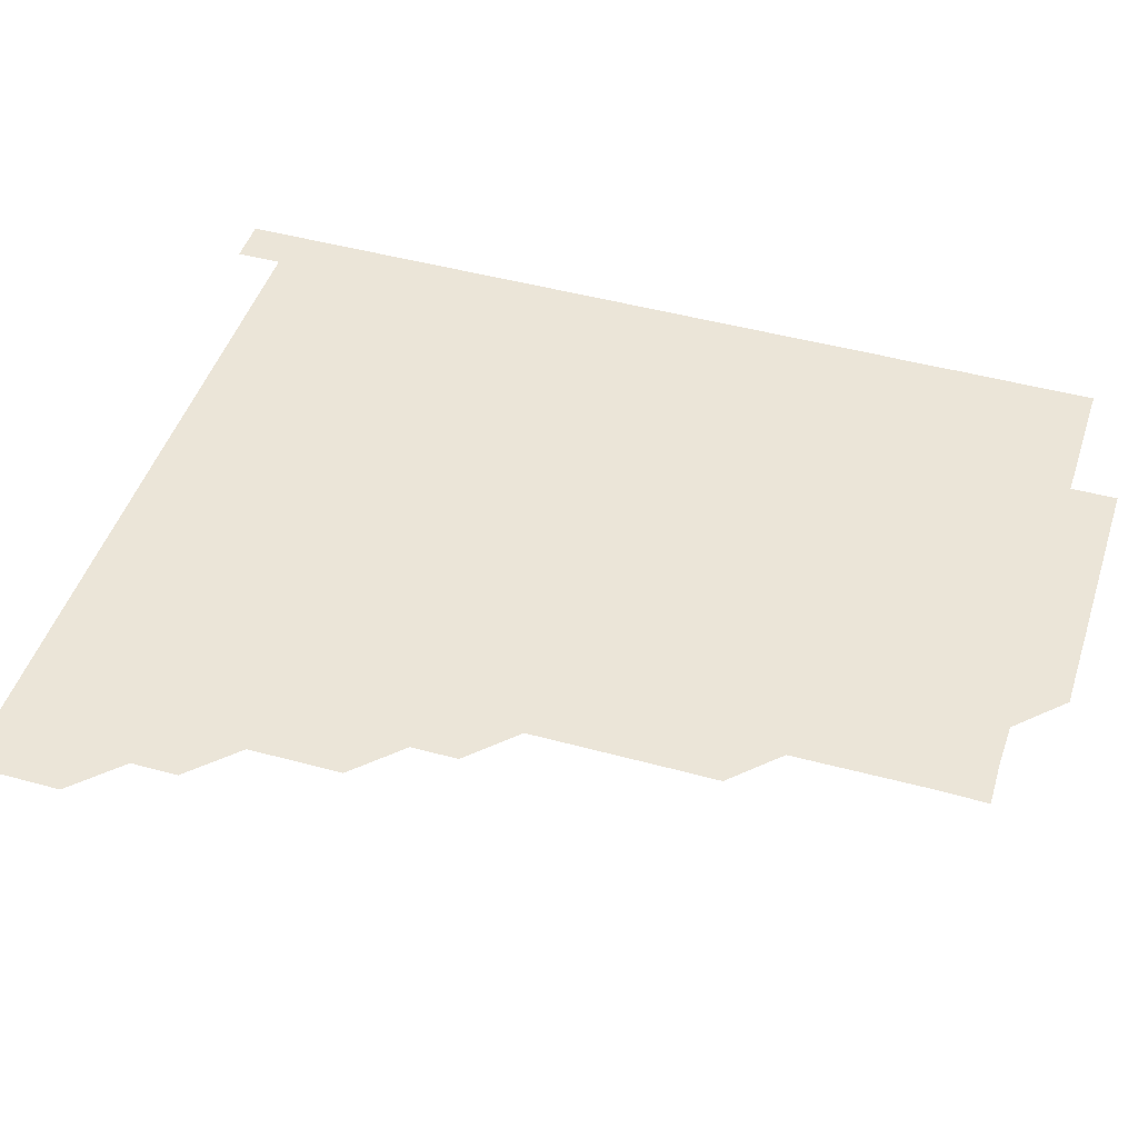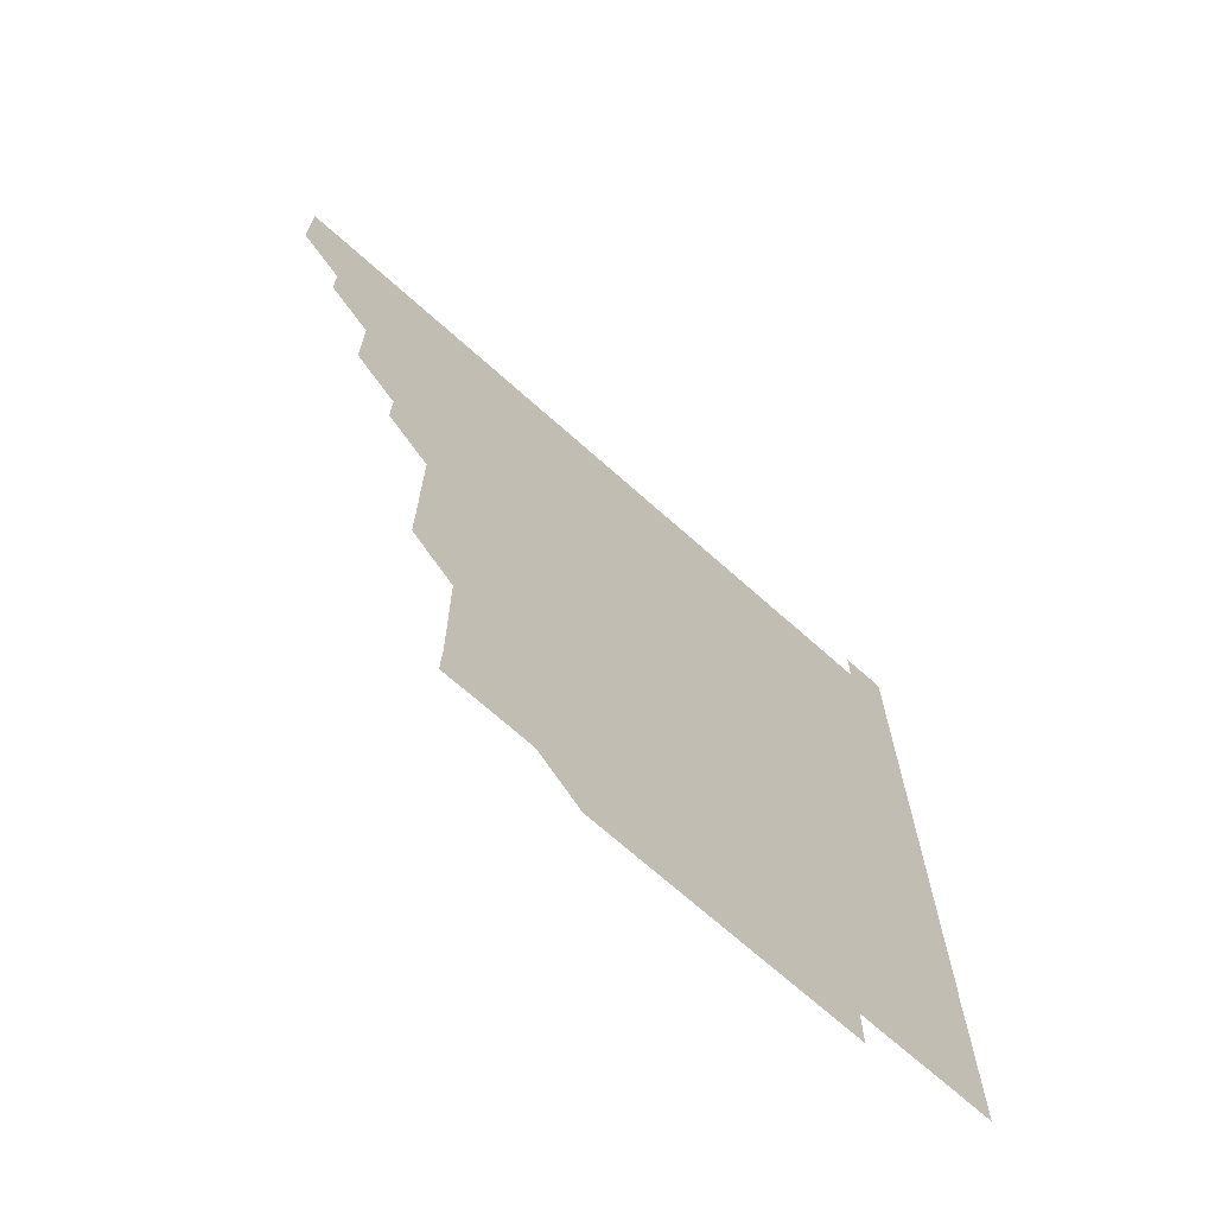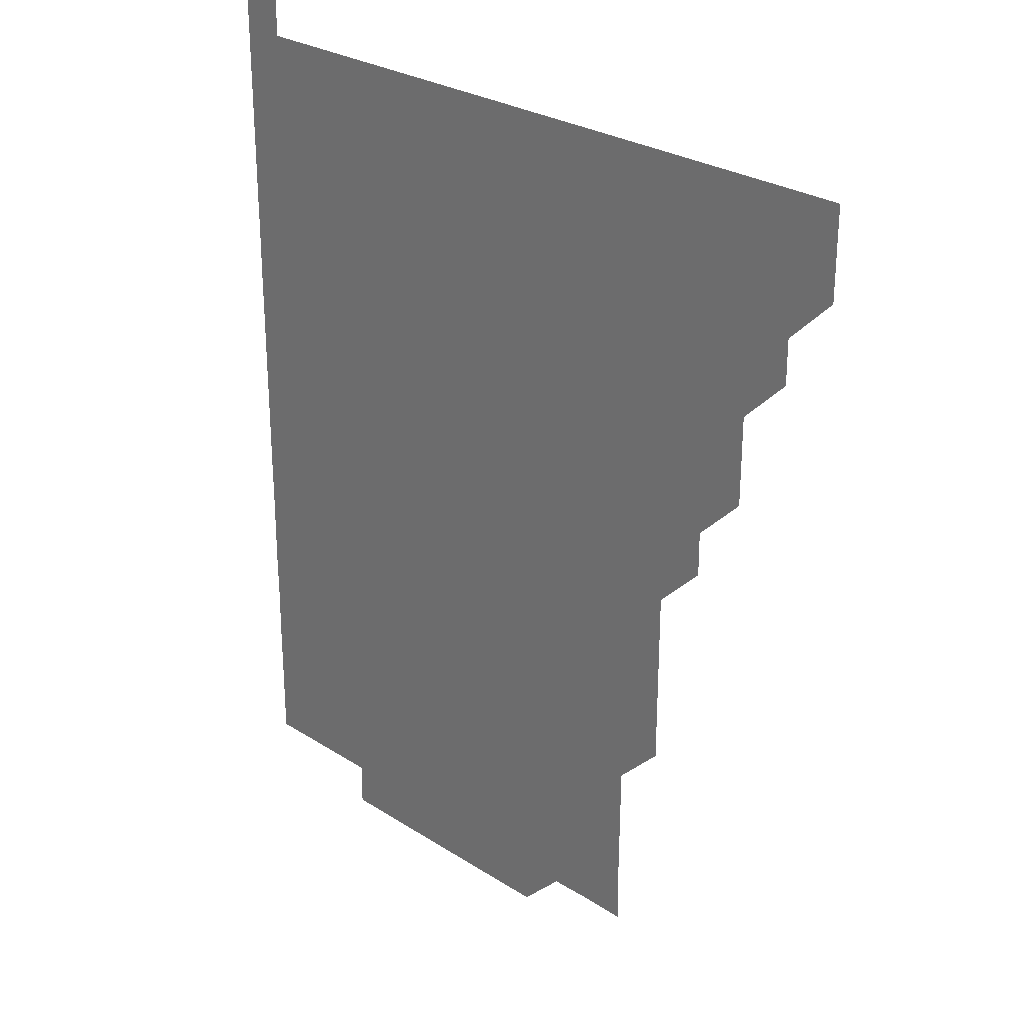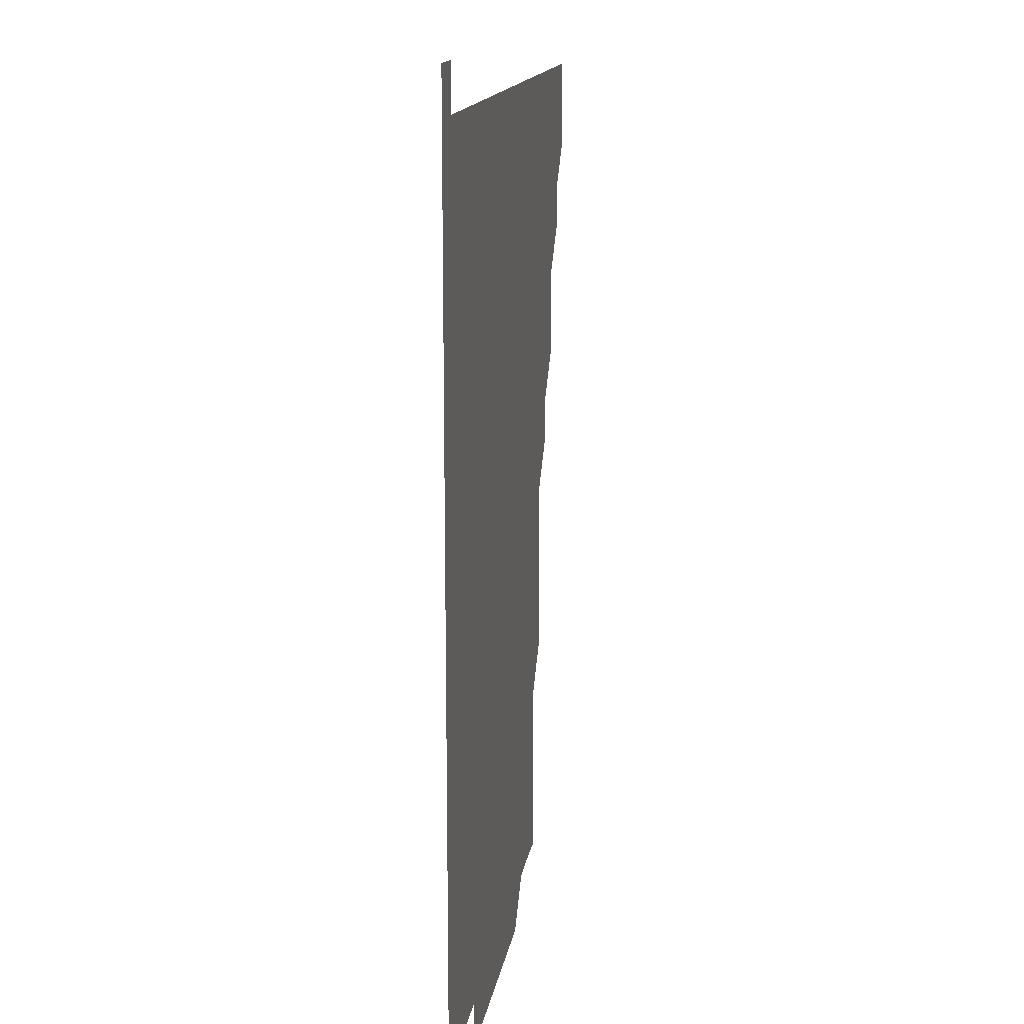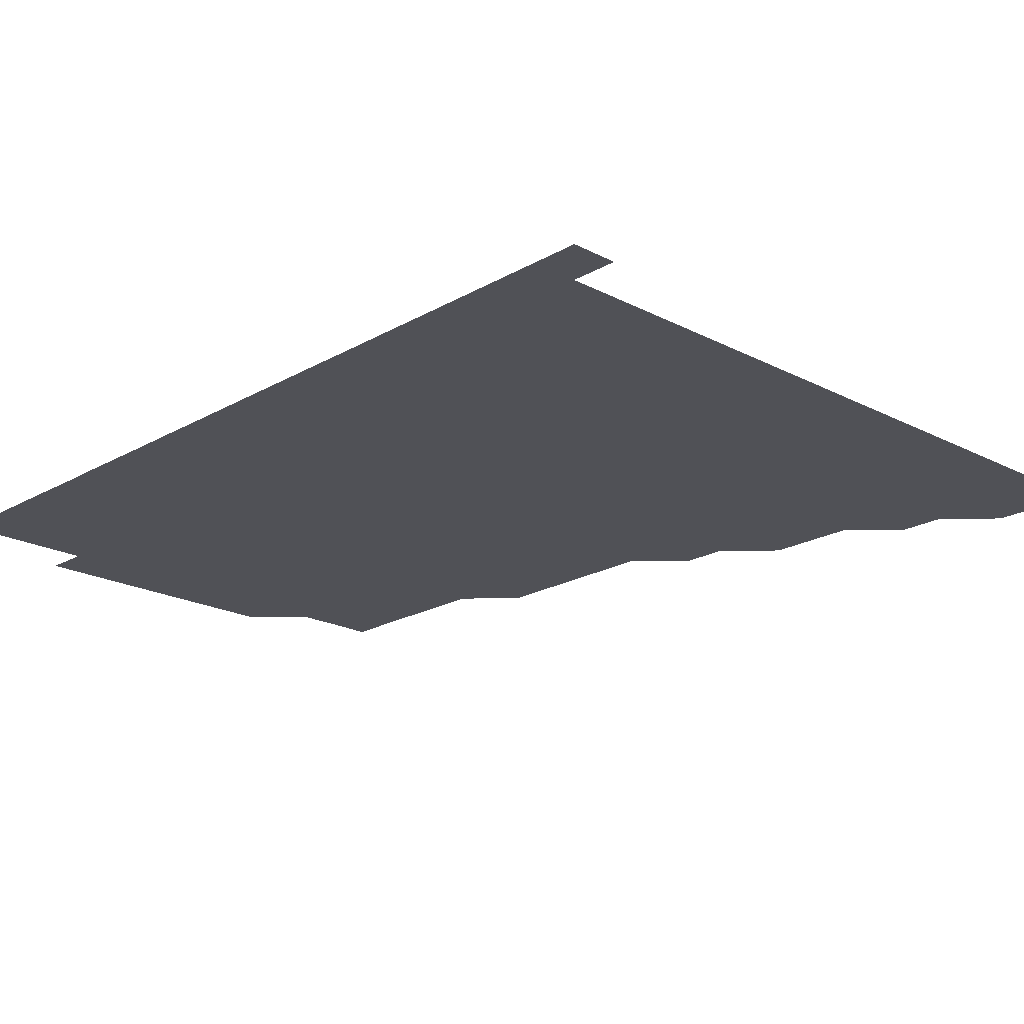
<metadata>
{"format":"obj","ext":"obj","renderer":"f3d","projection":"perspective","resolution":1024,"background":"white","views":[{"elev":46.0,"azim":-72.5,"up":"+Z"},{"elev":-70.6,"azim":-41.7,"up":"+Y"},{"elev":27.4,"azim":-135.5,"up":"+Y"},{"elev":14.4,"azim":98.6,"up":"+Y"},{"elev":-20.3,"azim":136.4,"up":"+Z"}]}
</metadata>
<code>
v 436 406 0
v 436 421 0
v 436 436 0
v 451 375.9 0
v 451 391 0
v 451 406 0
v 451 421 0
v 451 436 0
v 466 331 0
v 466 346 0
v 466 361 0
v 466 376 0
v 466 391 0
v 466 406 0
v 466 421 0
v 466 436 0
v 481 300.9 0
v 481 315.9 0
v 481 331.1 0
v 481 346 0
v 481 361 0
v 481 376 0
v 481 391 0
v 481 406 0
v 481 421 0
v 481 436 0
v 496 225.9 0
v 496.1 240.9 0
v 496.1 255.9 0
v 496.1 270.9 0
v 496 285.9 0
v 496 301 0
v 496 316 0
v 496 331 0
v 496 346 0
v 496 361 0
v 496 376 0
v 496 391 0
v 496 406 0
v 496 421 0
v 496 436 0
v 510.9 150.9 0
v 511.3 165.6 0
v 511.2 180.8 0
v 511.1 195.9 0
v 511 210.9 0
v 511.1 226 0
v 511 241 0
v 511 256 0
v 511 271 0
v 511 286 0
v 511 301 0
v 511 316.1 0
v 511 331 0
v 511 346 0
v 511 361 0
v 511 376 0
v 511 391 0
v 511 406 0
v 511 421 0
v 511 436 0
v 525.7 151.2 0
v 526 166 0
v 526 181 0
v 526 196 0
v 526 211 0
v 526 226.1 0
v 526 241 0
v 526 256 0
v 526 271 0
v 526 286 0
v 526 301 0
v 526 316 0
v 526 331 0
v 526 346 0
v 526 361 0
v 526 376 0
v 526 391 0
v 526 406 0
v 526 421 0
v 526 436 0
v 540.9 150.9 0
v 541 166.1 0
v 541 181.1 0
v 541 196 0
v 541 211 0
v 541 226.1 0
v 541 241 0
v 541 256 0
v 541 271 0
v 541 286 0
v 541 301 0
v 541 316 0
v 541 331 0
v 541 346 0
v 541 361 0
v 541 376 0
v 541 391 0
v 541 406 0
v 541 421 0
v 541 436 0
v 555.9 136 0
v 556 151.1 0
v 556 166 0
v 556 181.1 0
v 556 196 0
v 556 211 0
v 556 226 0
v 556 241 0
v 556 256 0
v 556 271 0
v 556 286 0
v 556 301 0
v 556 316 0
v 556 331 0
v 556 346 0
v 556 361 0
v 556 376 0
v 556 391 0
v 556 406 0
v 556 421 0
v 556 436 0
v 570.9 136 0
v 571 151 0
v 571 166.1 0
v 571 181 0
v 571 196 0
v 570.9 211.1 0
v 571.1 226 0
v 571 241 0
v 571 256 0
v 571 271 0
v 571 286 0
v 571 301 0
v 571 316 0
v 571 331 0
v 571 346 0
v 571 361 0
v 571 376 0
v 571 391 0
v 571 406 0
v 571 421 0
v 571 436 0
v 586 135.9 0
v 586 151.1 0
v 586 166 0
v 586 181 0
v 586 196 0
v 586 210.9 0
v 585.9 226.2 0
v 586 241 0
v 586 256 0
v 586 271 0
v 586 286 0
v 586 301 0
v 586 316 0
v 586 331 0
v 586 346 0
v 586 361 0
v 586 376 0
v 586 391 0
v 586 406 0
v 586 421 0
v 586 436 0
v 601 135.9 0
v 601 151 0
v 601 166 0
v 601 181 0
v 601 196 0
v 601.1 211 0
v 601 225.9 0
v 601 240.9 0
v 601 256 0
v 601 271 0
v 601 286 0
v 601 301 0
v 601 316 0
v 601 331 0
v 601 346 0
v 601 361 0
v 601 376 0
v 601 391 0
v 601 406 0
v 601 421 0
v 601 436 0
v 616 135.9 0
v 616 151.1 0
v 616 166 0
v 616 181 0
v 616 196 0
v 616 211 0
v 616 226 0
v 616 241.1 0
v 616 256 0
v 616 271 0
v 616 286 0
v 616 301 0
v 616 316 0
v 616 331 0
v 616 346 0
v 616 361 0
v 616 376 0
v 616 391 0
v 616 406 0
v 616 421 0
v 616 436 0
v 631.1 136 0
v 631 151 0
v 631 166.1 0
v 631 181 0
v 631 196 0
v 631 211 0
v 631 226 0
v 631 241 0
v 631 256 0
v 631 271 0
v 631 286 0
v 631 301 0
v 631 316.1 0
v 631 331 0
v 631 346 0
v 631 361 0
v 631 376 0
v 631 391 0
v 631 406 0
v 631 421 0
v 631 436 0
v 646 136 0
v 646 151 0
v 646 166 0
v 646 181.1 0
v 646 196 0
v 646 211.1 0
v 646 226 0
v 646 240.9 0
v 645.9 256.1 0
v 646 271 0
v 646 286 0
v 646 301 0
v 646 316 0
v 646 331 0
v 646 346 0
v 646 361 0
v 646 376 0
v 646 391 0
v 646 406 0
v 646 421 0
v 646 436 0
v 661.1 151 0
v 661 166.1 0
v 661 181 0
v 661 196 0
v 661 211 0
v 661 226.1 0
v 661 241.1 0
v 661 256 0
v 661 271 0
v 661 286 0
v 661 301.1 0
v 661 316 0
v 661 331 0
v 661 346 0
v 661 361 0
v 661 376 0
v 661 391 0
v 661 406 0
v 661 421 0
v 661 436 0
v 676.1 151 0
v 676 166 0
v 676 181.1 0
v 676 196.1 0
v 676 211 0
v 676 226.1 0
v 675.9 241.1 0
v 676 256 0
v 676 271 0
v 675.9 286.1 0
v 675.9 301 0
v 676 316 0
v 676 331.1 0
v 675.9 346.1 0
v 676 361 0
v 676 376 0
v 676 391 0
v 676 406 0
v 676 421 0
v 676 436 0
v 676 451 0
v 691 151 0
v 691 165.9 0
v 691 180.9 0
v 691 195.8 0
v 690.8 210.8 0
v 691 225.9 0
v 691 240.8 0
v 690.9 255.9 0
v 691 270.9 0
v 691 285.9 0
v 691 300.9 0
v 691 315.9 0
v 691 330.9 0
v 691 345.9 0
v 690.9 361 0
v 691 376 0
v 691 391 0
v 691 406 0
v 691 421 0
v 691 436 0
v 691 451 0
f 5 6 1
f 1 6 2
f 6 7 2
f 2 7 3
f 7 8 3
f 11 12 4
f 4 12 5
f 12 13 5
f 5 13 6
f 13 14 6
f 6 14 7
f 14 15 7
f 7 15 8
f 15 16 8
f 18 19 9
f 9 19 10
f 19 20 10
f 10 20 11
f 20 21 11
f 11 21 12
f 21 22 12
f 12 22 13
f 22 23 13
f 13 23 14
f 23 24 14
f 14 24 15
f 24 25 15
f 15 25 16
f 25 26 16
f 31 32 17
f 17 32 18
f 32 33 18
f 18 33 19
f 33 34 19
f 19 34 20
f 34 35 20
f 20 35 21
f 35 36 21
f 21 36 22
f 36 37 22
f 22 37 23
f 37 38 23
f 23 38 24
f 38 39 24
f 24 39 25
f 39 40 25
f 25 40 26
f 40 41 26
f 46 47 27
f 27 47 28
f 47 48 28
f 28 48 29
f 48 49 29
f 29 49 30
f 49 50 30
f 30 50 31
f 50 51 31
f 31 51 32
f 51 52 32
f 32 52 33
f 52 53 33
f 33 53 34
f 53 54 34
f 34 54 35
f 54 55 35
f 35 55 36
f 55 56 36
f 36 56 37
f 56 57 37
f 37 57 38
f 57 58 38
f 38 58 39
f 58 59 39
f 39 59 40
f 59 60 40
f 40 60 41
f 60 61 41
f 42 62 43
f 62 63 43
f 43 63 44
f 63 64 44
f 44 64 45
f 64 65 45
f 45 65 46
f 65 66 46
f 46 66 47
f 66 67 47
f 47 67 48
f 67 68 48
f 48 68 49
f 68 69 49
f 49 69 50
f 69 70 50
f 50 70 51
f 70 71 51
f 51 71 52
f 71 72 52
f 52 72 53
f 72 73 53
f 53 73 54
f 73 74 54
f 54 74 55
f 74 75 55
f 55 75 56
f 75 76 56
f 56 76 57
f 76 77 57
f 57 77 58
f 77 78 58
f 58 78 59
f 78 79 59
f 59 79 60
f 79 80 60
f 60 80 61
f 80 81 61
f 62 82 63
f 82 83 63
f 63 83 64
f 83 84 64
f 64 84 65
f 84 85 65
f 65 85 66
f 85 86 66
f 66 86 67
f 86 87 67
f 67 87 68
f 87 88 68
f 68 88 69
f 88 89 69
f 69 89 70
f 89 90 70
f 70 90 71
f 90 91 71
f 71 91 72
f 91 92 72
f 72 92 73
f 92 93 73
f 73 93 74
f 93 94 74
f 74 94 75
f 94 95 75
f 75 95 76
f 95 96 76
f 76 96 77
f 96 97 77
f 77 97 78
f 97 98 78
f 78 98 79
f 98 99 79
f 79 99 80
f 99 100 80
f 80 100 81
f 100 101 81
f 102 103 82
f 82 103 83
f 103 104 83
f 83 104 84
f 104 105 84
f 84 105 85
f 105 106 85
f 85 106 86
f 106 107 86
f 86 107 87
f 107 108 87
f 87 108 88
f 108 109 88
f 88 109 89
f 109 110 89
f 89 110 90
f 110 111 90
f 90 111 91
f 111 112 91
f 91 112 92
f 112 113 92
f 92 113 93
f 113 114 93
f 93 114 94
f 114 115 94
f 94 115 95
f 115 116 95
f 95 116 96
f 116 117 96
f 96 117 97
f 117 118 97
f 97 118 98
f 118 119 98
f 98 119 99
f 119 120 99
f 99 120 100
f 120 121 100
f 100 121 101
f 121 122 101
f 102 123 103
f 123 124 103
f 103 124 104
f 124 125 104
f 104 125 105
f 125 126 105
f 105 126 106
f 126 127 106
f 106 127 107
f 127 128 107
f 107 128 108
f 128 129 108
f 108 129 109
f 129 130 109
f 109 130 110
f 130 131 110
f 110 131 111
f 131 132 111
f 111 132 112
f 132 133 112
f 112 133 113
f 133 134 113
f 113 134 114
f 134 135 114
f 114 135 115
f 135 136 115
f 115 136 116
f 136 137 116
f 116 137 117
f 137 138 117
f 117 138 118
f 138 139 118
f 118 139 119
f 139 140 119
f 119 140 120
f 140 141 120
f 120 141 121
f 141 142 121
f 121 142 122
f 142 143 122
f 123 144 124
f 144 145 124
f 124 145 125
f 145 146 125
f 125 146 126
f 146 147 126
f 126 147 127
f 147 148 127
f 127 148 128
f 148 149 128
f 128 149 129
f 149 150 129
f 129 150 130
f 150 151 130
f 130 151 131
f 151 152 131
f 131 152 132
f 152 153 132
f 132 153 133
f 153 154 133
f 133 154 134
f 154 155 134
f 134 155 135
f 155 156 135
f 135 156 136
f 156 157 136
f 136 157 137
f 157 158 137
f 137 158 138
f 158 159 138
f 138 159 139
f 159 160 139
f 139 160 140
f 160 161 140
f 140 161 141
f 161 162 141
f 141 162 142
f 162 163 142
f 142 163 143
f 163 164 143
f 144 165 145
f 165 166 145
f 145 166 146
f 166 167 146
f 146 167 147
f 167 168 147
f 147 168 148
f 168 169 148
f 148 169 149
f 169 170 149
f 149 170 150
f 170 171 150
f 150 171 151
f 171 172 151
f 151 172 152
f 172 173 152
f 152 173 153
f 173 174 153
f 153 174 154
f 174 175 154
f 154 175 155
f 175 176 155
f 155 176 156
f 176 177 156
f 156 177 157
f 177 178 157
f 157 178 158
f 178 179 158
f 158 179 159
f 179 180 159
f 159 180 160
f 180 181 160
f 160 181 161
f 181 182 161
f 161 182 162
f 182 183 162
f 162 183 163
f 183 184 163
f 163 184 164
f 184 185 164
f 165 186 166
f 186 187 166
f 166 187 167
f 187 188 167
f 167 188 168
f 188 189 168
f 168 189 169
f 189 190 169
f 169 190 170
f 190 191 170
f 170 191 171
f 191 192 171
f 171 192 172
f 192 193 172
f 172 193 173
f 193 194 173
f 173 194 174
f 194 195 174
f 174 195 175
f 195 196 175
f 175 196 176
f 196 197 176
f 176 197 177
f 197 198 177
f 177 198 178
f 198 199 178
f 178 199 179
f 199 200 179
f 179 200 180
f 200 201 180
f 180 201 181
f 201 202 181
f 181 202 182
f 202 203 182
f 182 203 183
f 203 204 183
f 183 204 184
f 204 205 184
f 184 205 185
f 205 206 185
f 186 207 187
f 207 208 187
f 187 208 188
f 208 209 188
f 188 209 189
f 209 210 189
f 189 210 190
f 210 211 190
f 190 211 191
f 211 212 191
f 191 212 192
f 212 213 192
f 192 213 193
f 213 214 193
f 193 214 194
f 214 215 194
f 194 215 195
f 215 216 195
f 195 216 196
f 216 217 196
f 196 217 197
f 217 218 197
f 197 218 198
f 218 219 198
f 198 219 199
f 219 220 199
f 199 220 200
f 220 221 200
f 200 221 201
f 221 222 201
f 201 222 202
f 222 223 202
f 202 223 203
f 223 224 203
f 203 224 204
f 224 225 204
f 204 225 205
f 225 226 205
f 205 226 206
f 226 227 206
f 207 228 208
f 228 229 208
f 208 229 209
f 229 230 209
f 209 230 210
f 230 231 210
f 210 231 211
f 231 232 211
f 211 232 212
f 232 233 212
f 212 233 213
f 233 234 213
f 213 234 214
f 234 235 214
f 214 235 215
f 235 236 215
f 215 236 216
f 236 237 216
f 216 237 217
f 237 238 217
f 217 238 218
f 238 239 218
f 218 239 219
f 239 240 219
f 219 240 220
f 240 241 220
f 220 241 221
f 241 242 221
f 221 242 222
f 242 243 222
f 222 243 223
f 243 244 223
f 223 244 224
f 244 245 224
f 224 245 225
f 245 246 225
f 225 246 226
f 246 247 226
f 226 247 227
f 247 248 227
f 229 249 230
f 249 250 230
f 230 250 231
f 250 251 231
f 231 251 232
f 251 252 232
f 232 252 233
f 252 253 233
f 233 253 234
f 253 254 234
f 234 254 235
f 254 255 235
f 235 255 236
f 255 256 236
f 236 256 237
f 256 257 237
f 237 257 238
f 257 258 238
f 238 258 239
f 258 259 239
f 239 259 240
f 259 260 240
f 240 260 241
f 260 261 241
f 241 261 242
f 261 262 242
f 242 262 243
f 262 263 243
f 243 263 244
f 263 264 244
f 244 264 245
f 264 265 245
f 245 265 246
f 265 266 246
f 246 266 247
f 266 267 247
f 247 267 248
f 267 268 248
f 249 269 250
f 269 270 250
f 250 270 251
f 270 271 251
f 251 271 252
f 271 272 252
f 252 272 253
f 272 273 253
f 253 273 254
f 273 274 254
f 254 274 255
f 274 275 255
f 255 275 256
f 275 276 256
f 256 276 257
f 276 277 257
f 257 277 258
f 277 278 258
f 258 278 259
f 278 279 259
f 259 279 260
f 279 280 260
f 260 280 261
f 280 281 261
f 261 281 262
f 281 282 262
f 262 282 263
f 282 283 263
f 263 283 264
f 283 284 264
f 264 284 265
f 284 285 265
f 265 285 266
f 285 286 266
f 266 286 267
f 286 287 267
f 267 287 268
f 287 288 268
f 269 290 270
f 290 291 270
f 270 291 271
f 291 292 271
f 271 292 272
f 292 293 272
f 272 293 273
f 293 294 273
f 273 294 274
f 294 295 274
f 274 295 275
f 295 296 275
f 275 296 276
f 296 297 276
f 276 297 277
f 297 298 277
f 277 298 278
f 298 299 278
f 278 299 279
f 299 300 279
f 279 300 280
f 300 301 280
f 280 301 281
f 301 302 281
f 281 302 282
f 302 303 282
f 282 303 283
f 303 304 283
f 283 304 284
f 304 305 284
f 284 305 285
f 305 306 285
f 285 306 286
f 306 307 286
f 286 307 287
f 307 308 287
f 287 308 288
f 308 309 288
f 288 309 289
f 309 310 289

</code>
